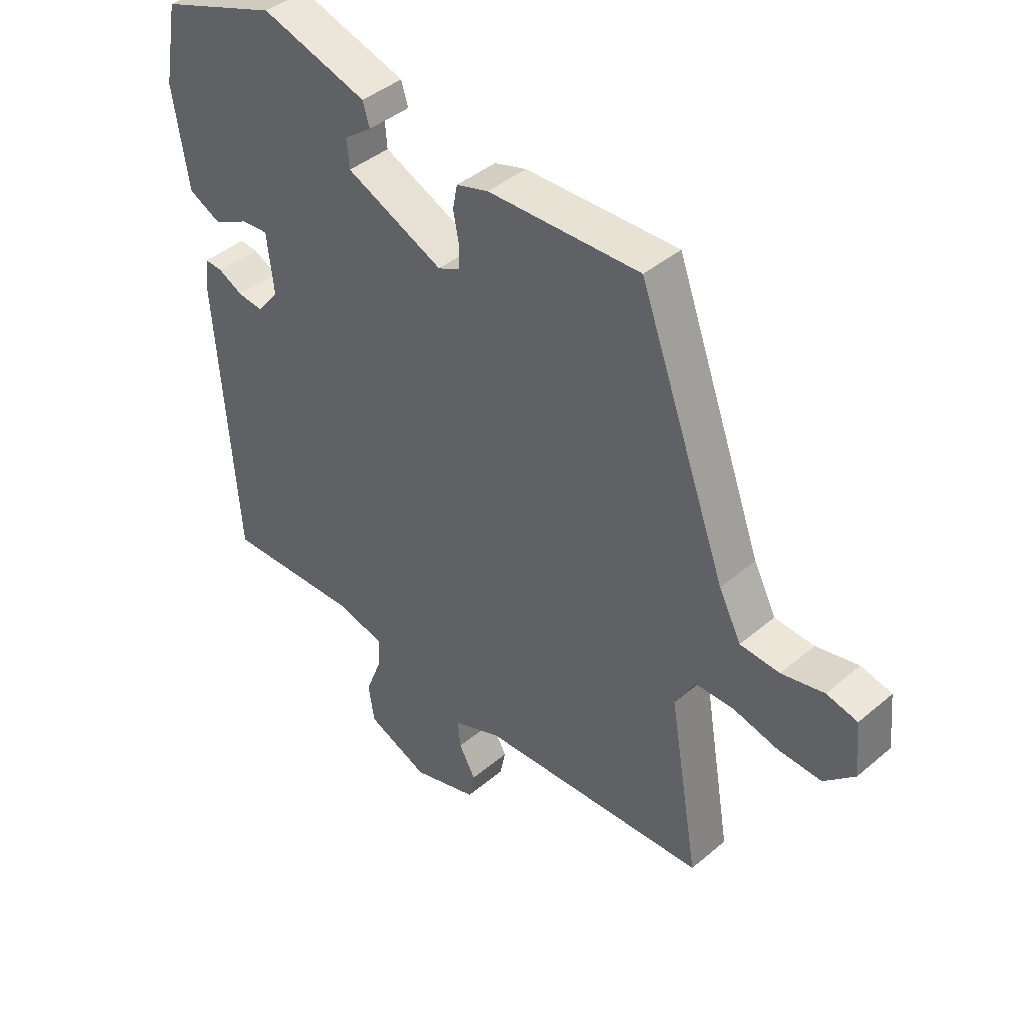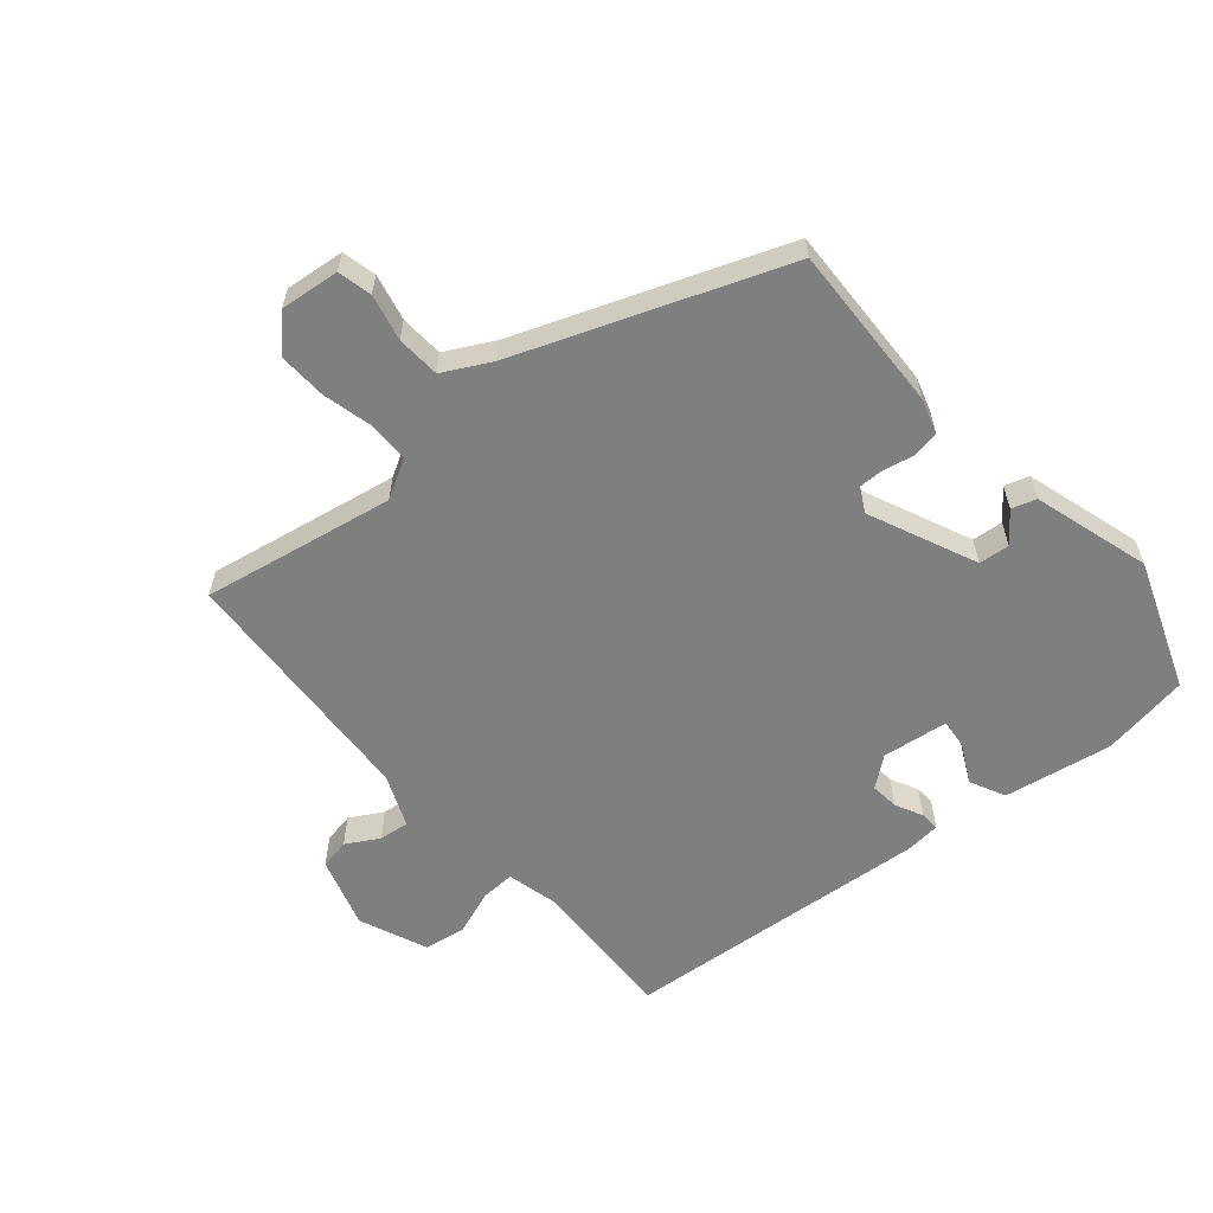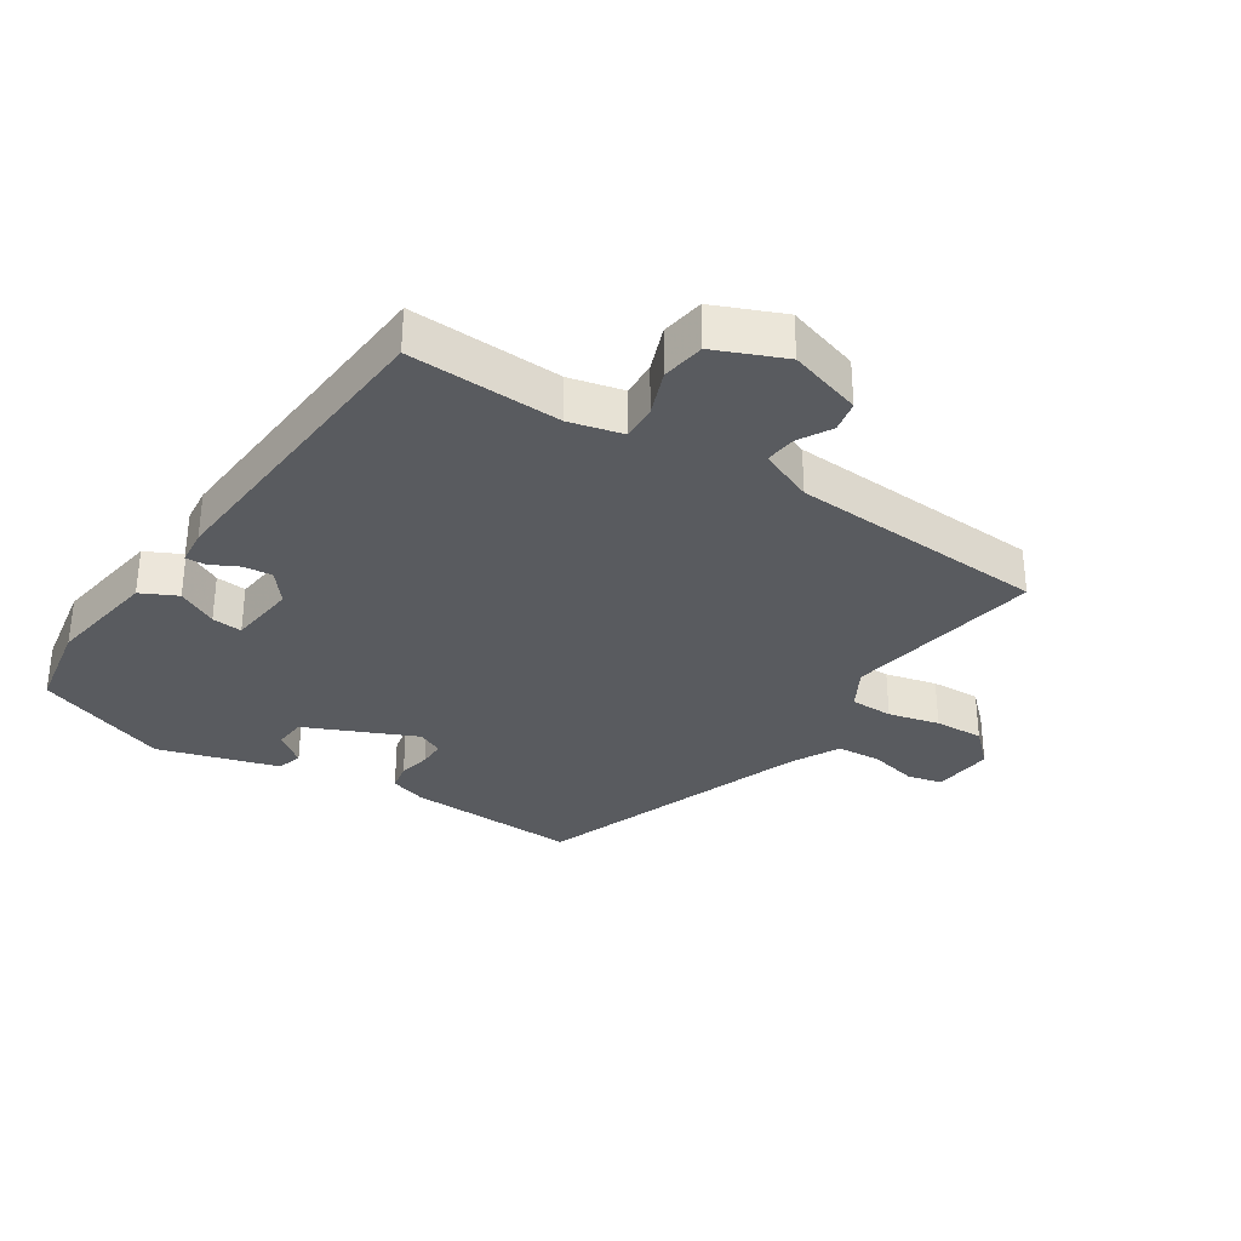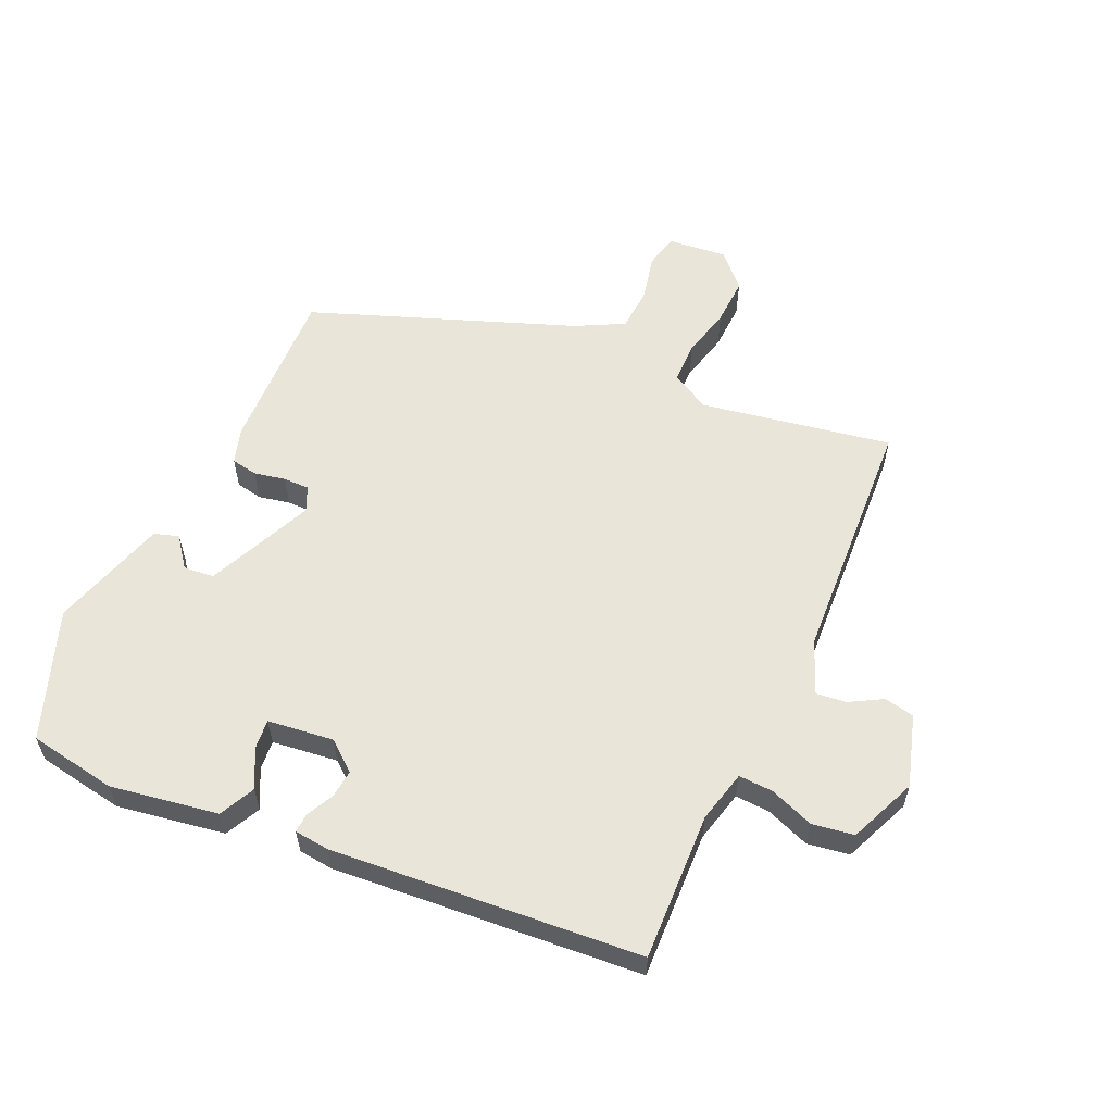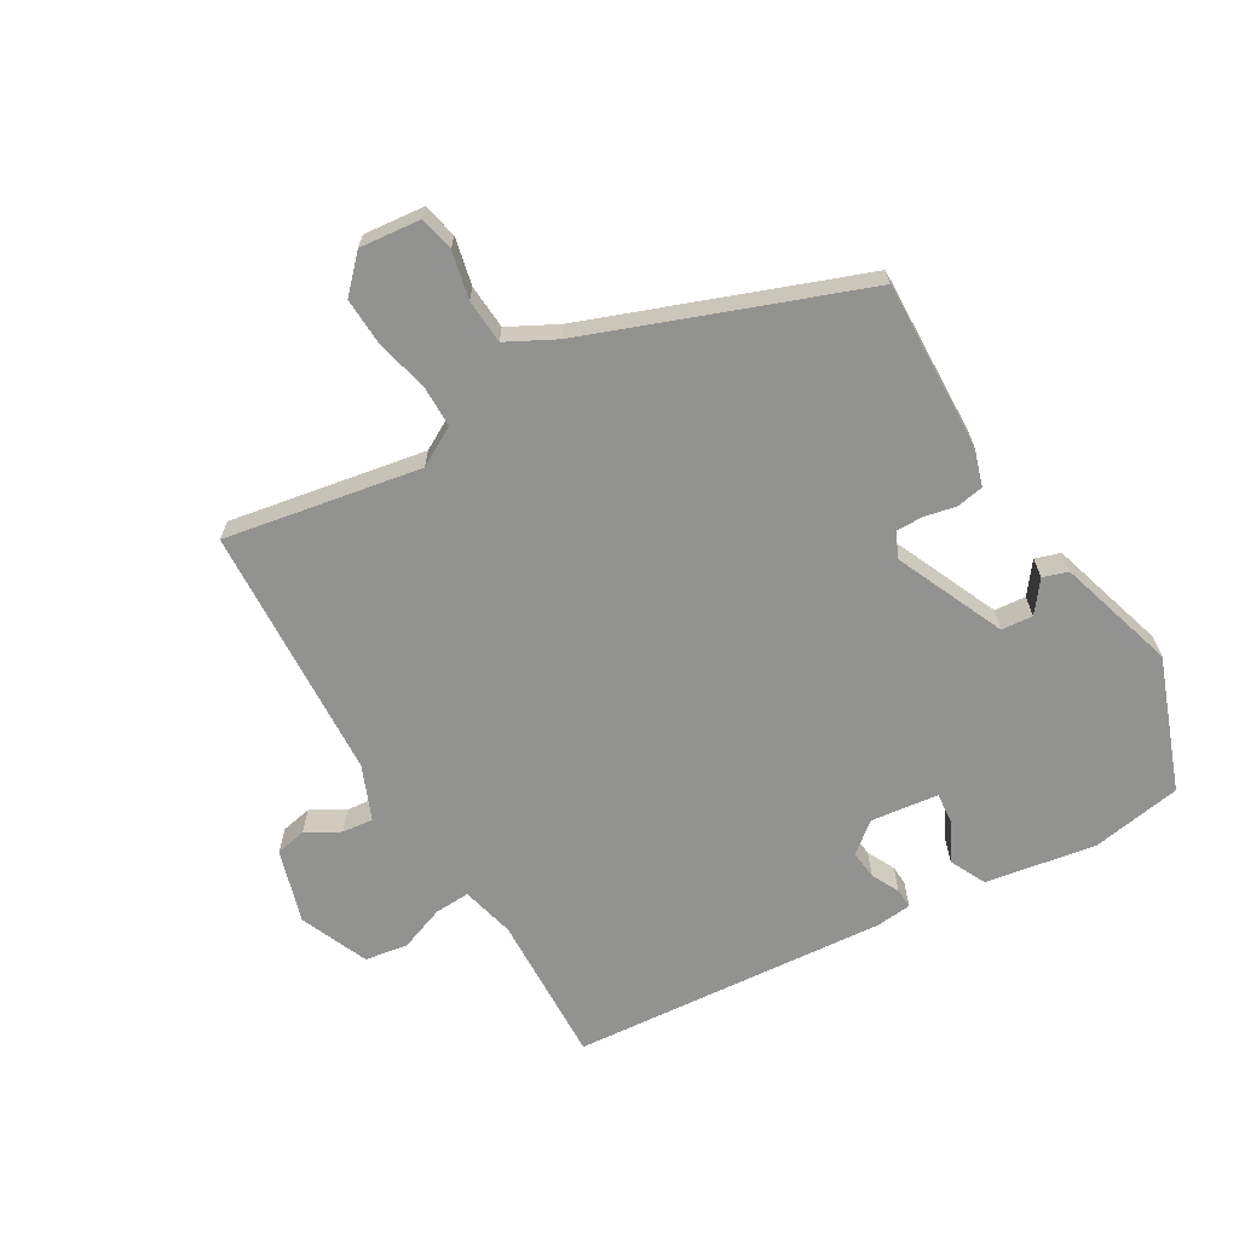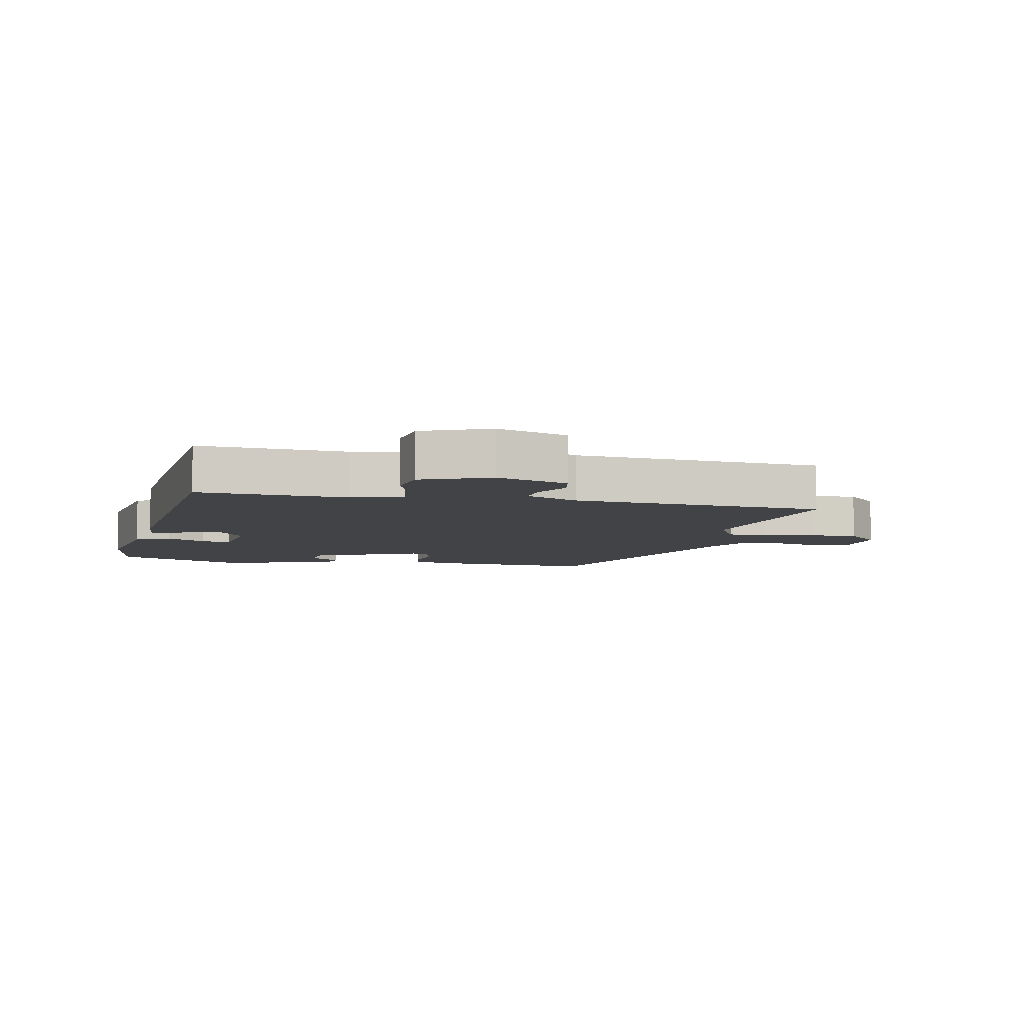
<metadata>
{"format":"obj","ext":"obj","renderer":"f3d","projection":"perspective","resolution":1024,"background":"white","views":[{"elev":41.6,"azim":-135.5,"up":"+Z"},{"elev":-59.6,"azim":-50.1,"up":"+Y"},{"elev":-32.7,"azim":146.6,"up":"+Y"},{"elev":58.3,"azim":113.9,"up":"+Y"},{"elev":-66.3,"azim":-60.0,"up":"+Y"},{"elev":-7.1,"azim":167.0,"up":"+Y"}]}
</metadata>
<code>
v 0.443 0.07 -0.502
v 0.207 0.07 -0.495
v 0.124 0.07 -0.516
v 0.127 0.07 -0.571
v 0.154 0.07 -0.641
v 0.144 0.07 -0.708
v 0.037 0.07 -0.754
v -0.077 0.07 -0.72
v -0.087 0.07 -0.672
v -0.058 0.07 -0.62
v -0.053 0.07 -0.572
v -0.137 0.07 -0.538
v -0.536 0.07 -0.519
v -0.484 0.07 -0.214
v -0.519 0.07 -0.153
v -0.585 0.07 -0.153
v -0.664 0.07 -0.173
v -0.74 0.07 -0.177
v -0.793 0.07 -0.127
v -0.784 0.07 -0.033
v -0.73 0.07 -0.02
v -0.656 0.07 -0.036
v -0.587 0.07 -0.031
v -0.548 0.07 0.045
v -0.394 0.07 0.465
v -0.128 0.07 0.458
v -0.072 0.07 0.441
v -0.064 0.07 0.399
v -0.074 0.07 0.349
v -0.074 0.07 0.308
v -0.035 0.07 0.29
v 0.135 0.07 0.367
v 0.139 0.07 0.416
v 0.091 0.07 0.452
v 0.103 0.07 0.491
v 0.288 0.07 0.548
v 0.494 0.07 0.474
v 0.519 0.07 0.334
v 0.492 0.07 0.162
v 0.436 0.07 0.134
v 0.374 0.07 0.165
v 0.327 0.07 0.169
v 0.315 0.07 0.064
v 0.353 0.07 0.017
v 0.398 0.07 0.022
v 0.441 0.07 0.044
v 0.472 0.07 0.046
v 0.478 0.07 -0.009
v 0.443 0 -0.502
v 0.207 0 -0.495
v 0.124 0 -0.516
v 0.127 0 -0.571
v 0.154 0 -0.641
v 0.144 0 -0.708
v 0.037 0 -0.754
v -0.077 0 -0.72
v -0.087 0 -0.672
v -0.058 0 -0.62
v -0.053 0 -0.572
v -0.137 0 -0.538
v -0.536 0 -0.519
v -0.484 0 -0.214
v -0.519 0 -0.153
v -0.585 0 -0.153
v -0.664 0 -0.173
v -0.74 0 -0.177
v -0.793 0 -0.127
v -0.784 0 -0.033
v -0.73 0 -0.02
v -0.656 0 -0.036
v -0.587 0 -0.031
v -0.548 0 0.045
v -0.394 0 0.465
v -0.128 0 0.458
v -0.072 0 0.441
v -0.064 0 0.399
v -0.074 0 0.349
v -0.074 0 0.308
v -0.035 0 0.29
v 0.135 0 0.367
v 0.139 0 0.416
v 0.091 0 0.452
v 0.103 0 0.491
v 0.288 0 0.548
v 0.494 0 0.474
v 0.519 0 0.334
v 0.492 0 0.162
v 0.436 0 0.134
v 0.374 0 0.165
v 0.327 0 0.169
v 0.315 0 0.064
v 0.353 0 0.017
v 0.398 0 0.022
v 0.441 0 0.044
v 0.472 0 0.046
v 0.478 0 -0.009
f 48 1 2
f 47 48 2
f 46 47 2
f 45 46 2
f 44 45 2 3
f 43 44 3
f 42 43 3
f 39 40 41
f 38 39 41
f 37 38 41
f 36 37 41
f 35 36 41
f 35 41 42
f 33 34 35
f 33 35 42
f 32 33 42 3
f 27 28 29
f 26 27 29
f 25 26 29
f 24 25 29
f 23 24 29 30
f 20 21 22
f 19 20 22
f 18 19 22
f 17 18 22
f 16 17 22
f 15 16 22 23
f 23 30 31
f 15 23 31
f 14 15 31
f 8 9 10
f 7 8 10
f 6 7 10
f 5 6 10
f 4 5 10
f 3 4 10 11
f 31 32 3
f 14 31 3
f 13 14 3
f 12 13 3
f 3 11 12
f 50 49 96
f 50 96 95
f 50 95 94
f 50 94 93
f 51 50 93 92
f 51 92 91
f 51 91 90
f 89 88 87
f 89 87 86
f 89 86 85
f 89 85 84
f 89 84 83
f 90 89 83
f 83 82 81
f 90 83 81
f 51 90 81 80
f 77 76 75
f 77 75 74
f 77 74 73
f 77 73 72
f 78 77 72 71
f 70 69 68
f 70 68 67
f 70 67 66
f 70 66 65
f 70 65 64
f 71 70 64 63
f 79 78 71
f 79 71 63
f 79 63 62
f 58 57 56
f 58 56 55
f 58 55 54
f 58 54 53
f 58 53 52
f 59 58 52 51
f 51 80 79
f 51 79 62
f 51 62 61
f 51 61 60
f 60 59 51
f 1 49 50 2
f 2 50 51 3
f 3 51 52 4
f 4 52 53 5
f 5 53 54 6
f 6 54 55 7
f 7 55 56 8
f 8 56 57 9
f 9 57 58 10
f 10 58 59 11
f 11 59 60 12
f 12 60 61 13
f 13 61 62 14
f 14 62 63 15
f 15 63 64 16
f 16 64 65 17
f 17 65 66 18
f 18 66 67 19
f 19 67 68 20
f 20 68 69 21
f 21 69 70 22
f 22 70 71 23
f 23 71 72 24
f 24 72 73 25
f 25 73 74 26
f 26 74 75 27
f 27 75 76 28
f 28 76 77 29
f 29 77 78 30
f 30 78 79 31
f 31 79 80 32
f 32 80 81 33
f 33 81 82 34
f 34 82 83 35
f 35 83 84 36
f 36 84 85 37
f 37 85 86 38
f 38 86 87 39
f 39 87 88 40
f 40 88 89 41
f 41 89 90 42
f 42 90 91 43
f 43 91 92 44
f 44 92 93 45
f 45 93 94 46
f 46 94 95 47
f 47 95 96 48
f 48 96 49 1

</code>
